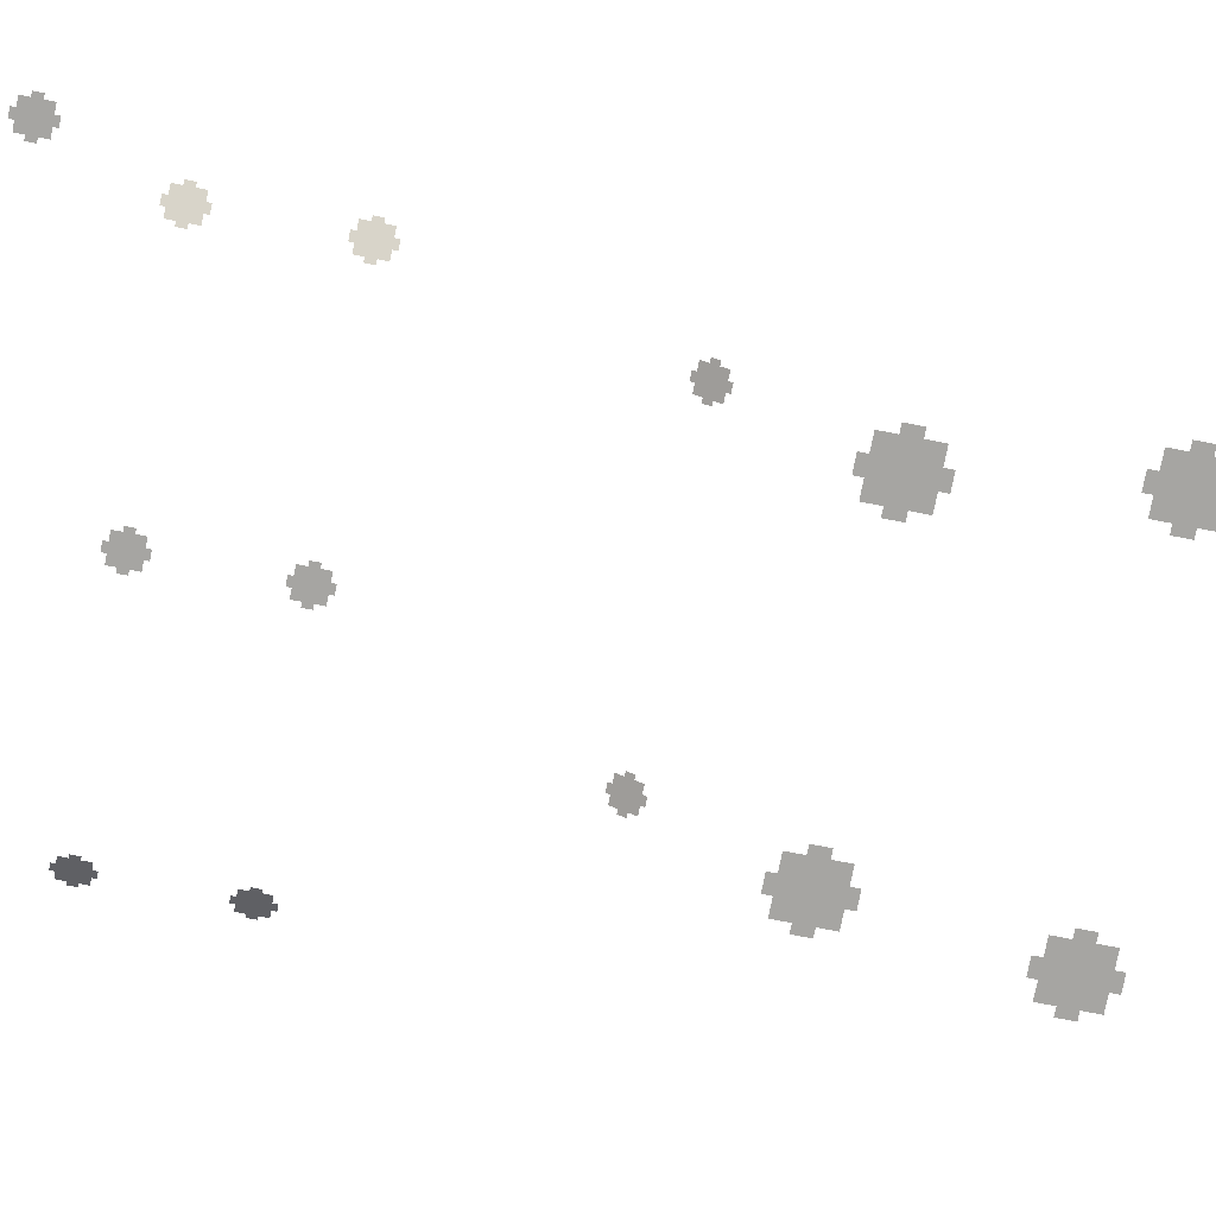
<metadata>
{"format":"obj","ext":"obj","renderer":"f3d","projection":"perspective","resolution":1024,"background":"white","views":[{"elev":-73.8,"azim":-101.0,"up":"+Y"}]}
</metadata>
<code>
g Light_Atlas
v 8.5 0.3066 32.56
v 7.5 0.3066 33.56
v 7.5 0.3066 32.56
v 10.5 0.3066 34.56
v 7.5 0.3066 34.56
v 7 0.3066 34.56
v 7 0.3066 33.56
v 8.5 0.3066 35.56
v 7.5 0.3066 35.56
v 9.5 0.3066 35.56
v 10.5 0.3066 35.56
v 9.5 0.3066 36.06
v 8.5 0.3066 36.06
v 9.5 0.3066 32.56
v 8.5 0.3066 32.06
v 9.5 0.3066 32.06
v 10.5 0.3066 33.56
v 10.5 0.3066 32.56
v 11 0.3066 33.56
v 11 0.3066 34.56
v 16.81 0.15 -24.25
v 17.31 0.15 -24.75
v 17.31 0.15 -24.25
v 15.81 0.15 -25.25
v 17.31 0.15 -25.25
v 17.56 0.15 -25.25
v 17.56 0.15 -24.75
v 16.81 0.15 -25.75
v 17.31 0.15 -25.75
v 16.31 0.15 -25.75
v 15.81 0.15 -25.75
v 16.31 0.15 -26
v 16.81 0.15 -26
v 16.31 0.15 -24.25
v 16.81 0.15 -24
v 16.31 0.15 -24
v 15.81 0.15 -24.75
v 15.81 0.15 -24.25
v 15.56 0.15 -24.75
v 15.56 0.15 -25.25
v 13.5 0.6466 -31
v 13.93 0.8966 -30.5
v 13.5 0.6466 -30.5
v 13.93 0.8966 -32
v 13.5 0.6466 -31.5
v 13.5 0.6466 -32
v 13.28 0.5217 -31
v 13.28 0.5217 -31.5
v 14.36 1.147 -30.5
v 14.36 1.147 -30.25
v 13.93 0.8966 -30.25
v 14.8 1.397 -31
v 14.8 1.397 -30.5
v 14.8 1.397 -31.5
v 15.01 1.522 -31.5
v 15.01 1.522 -31
v 14.36 1.147 -32
v 14.8 1.397 -32
v 13.93 0.8966 -32.25
v 14.36 1.147 -32.25
v -13.42 0.6466 -18.99
v -13.85 0.8966 -19.49
v -13.42 0.6466 -19.49
v -13.85 0.8966 -17.99
v -13.42 0.6466 -18.49
v -13.42 0.6466 -17.99
v -13.2 0.5217 -18.99
v -13.2 0.5217 -18.49
v -14.29 1.147 -19.49
v -14.29 1.147 -19.74
v -13.85 0.8966 -19.74
v -14.72 1.397 -18.99
v -14.72 1.397 -19.49
v -14.72 1.397 -18.49
v -14.94 1.522 -18.49
v -14.94 1.522 -18.99
v -14.29 1.147 -17.99
v -14.72 1.397 -17.99
v -13.85 0.8966 -17.74
v -14.29 1.147 -17.74
v 9.495 8.647 4.08
v 9.995 8.897 3.646
v 9.995 8.647 4.08
v 8.495 8.897 3.646
v 8.995 8.647 4.08
v 8.495 8.647 4.08
v 9.495 8.522 4.296
v 8.995 8.522 4.296
v 9.995 9.147 3.213
v 10.25 9.147 3.213
v 10.25 8.897 3.646
v 9.495 9.397 2.781
v 9.995 9.397 2.781
v 8.995 9.397 2.781
v 8.995 9.522 2.564
v 9.495 9.522 2.564
v 8.495 9.147 3.213
v 8.495 9.397 2.781
v 8.245 8.897 3.646
v 8.245 9.147 3.213
v -9.499 0.3066 32.56
v -10.5 0.3066 33.56
v -10.5 0.3066 32.56
v -7.499 0.3066 34.56
v -10.5 0.3066 34.56
v -11 0.3066 34.56
v -11 0.3066 33.56
v -9.499 0.3066 35.56
v -10.5 0.3066 35.56
v -8.499 0.3066 35.56
v -7.499 0.3066 35.56
v -8.499 0.3066 36.06
v -9.499 0.3066 36.06
v -8.499 0.3066 32.56
v -9.499 0.3066 32.06
v -8.499 0.3066 32.06
v -7.499 0.3066 33.56
v -7.499 0.3066 32.56
v -6.999 0.3066 33.56
v -6.999 0.3066 34.56
v -16.25 0.15 -24.25
v -15.75 0.15 -24.75
v -15.75 0.15 -24.25
v -15.75 0.15 -25.25
v -15.5 0.15 -25.25
v -15.5 0.15 -24.75
v -16.25 0.15 -25.75
v -15.75 0.15 -25.75
v -16.75 0.15 -25.75
v -16.75 0.15 -26
v -16.25 0.15 -26
v -17.25 0.15 -25.25
v -17.25 0.15 -25.75
v -17.25 0.15 -24.75
v -17.5 0.15 -24.75
v -17.5 0.15 -25.25
v -16.75 0.15 -24.25
v -17.25 0.15 -24.25
v -16.25 0.15 -24
v -16.75 0.15 -24
v 13.93 0.8966 -39.5
v 13.5 0.6466 -39
v 13.5 0.6466 -39.5
v 13.5 0.6466 -38.5
v 13.28 0.5217 -38.5
v 13.28 0.5217 -39
v 13.93 0.8966 -38
v 13.5 0.6466 -38
v 14.36 1.147 -38
v 14.36 1.147 -37.75
v 13.93 0.8966 -37.75
v 14.8 1.397 -38.5
v 14.8 1.397 -38
v 14.8 1.397 -39
v 15.01 1.522 -39
v 15.01 1.522 -38.5
v 14.36 1.147 -39.5
v 14.8 1.397 -39.5
v 13.93 0.8966 -39.75
v 14.36 1.147 -39.75
v -13.85 0.8966 -10.49
v -13.42 0.6466 -10.99
v -13.42 0.6466 -10.49
v -13.42 0.6466 -11.49
v -13.2 0.5217 -11.49
v -13.2 0.5217 -10.99
v -13.85 0.8966 -11.99
v -13.42 0.6466 -11.99
v -14.29 1.147 -11.99
v -14.29 1.147 -12.24
v -13.85 0.8966 -12.24
v -14.72 1.397 -11.49
v -14.72 1.397 -11.99
v -14.72 1.397 -10.99
v -14.94 1.522 -10.99
v -14.94 1.522 -11.49
v -14.29 1.147 -10.49
v -14.72 1.397 -10.49
v -13.85 0.8966 -10.24
v -14.29 1.147 -10.24
v -9.961 8.897 3.646
v -9.461 8.647 4.08
v -9.961 8.647 4.08
v -8.961 8.647 4.08
v -8.961 8.522 4.296
v -9.461 8.522 4.296
v -8.461 8.897 3.646
v -8.461 8.647 4.08
v -8.461 9.147 3.213
v -8.211 9.147 3.213
v -8.211 8.897 3.646
v -8.961 9.397 2.781
v -8.461 9.397 2.781
v -9.461 9.397 2.781
v -9.461 9.522 2.564
v -8.961 9.522 2.564
v -9.961 9.147 3.213
v -9.961 9.397 2.781
v -10.21 8.897 3.646
v -10.21 9.147 3.213
v -9.499 0.3066 9.554
v -10.5 0.3066 10.55
v -10.5 0.3066 9.554
v -7.499 0.3066 11.55
v -10.5 0.3066 11.55
v -11 0.3066 11.55
v -11 0.3066 10.55
v -9.499 0.3066 12.55
v -10.5 0.3066 12.55
v -8.499 0.3066 12.55
v -7.499 0.3066 12.55
v -8.499 0.3066 13.05
v -9.499 0.3066 13.05
v -8.499 0.3066 9.554
v -9.499 0.3066 9.054
v -8.499 0.3066 9.054
v -7.499 0.3066 10.55
v -7.499 0.3066 9.554
v -6.999 0.3066 10.55
v -6.999 0.3066 11.55
v -11 0.3066 21.01
v -12 0.3066 22.01
v -12 0.3066 21.01
v -8.999 0.3066 23.01
v -12 0.3066 23.01
v -12.5 0.3066 23.01
v -12.5 0.3066 22.01
v -11 0.3066 24.01
v -12 0.3066 24.01
v -9.999 0.3066 24.01
v -8.999 0.3066 24.01
v -9.999 0.3066 24.51
v -11 0.3066 24.51
v -9.999 0.3066 21.01
v -11 0.3066 20.51
v -9.999 0.3066 20.51
v -8.999 0.3066 22.01
v -8.999 0.3066 21.01
v -8.499 0.3066 22.01
v -8.499 0.3066 23.01
v 13.93 0.8966 -19.5
v 13.5 0.6466 -19
v 13.5 0.6466 -19.5
v 13.5 0.6466 -18.5
v 13.28 0.5217 -18.5
v 13.28 0.5217 -19
v 13.93 0.8966 -18
v 13.5 0.6466 -18
v 14.36 1.147 -18
v 14.36 1.147 -17.75
v 13.93 0.8966 -17.75
v 14.8 1.397 -18.5
v 14.8 1.397 -18
v 14.8 1.397 -19
v 15.01 1.522 -19
v 15.01 1.522 -18.5
v 14.36 1.147 -19.5
v 14.8 1.397 -19.5
v 13.93 0.8966 -19.75
v 14.36 1.147 -19.75
v -13.85 0.8966 -30.5
v -13.42 0.6466 -31
v -13.42 0.6466 -30.5
v -13.42 0.6466 -31.5
v -13.2 0.5217 -31.5
v -13.2 0.5217 -31
v -13.85 0.8966 -32
v -13.42 0.6466 -32
v -14.29 1.147 -32
v -14.29 1.147 -32.25
v -13.85 0.8966 -32.25
v -14.72 1.397 -31.5
v -14.72 1.397 -32
v -14.72 1.397 -31
v -14.94 1.522 -31
v -14.94 1.522 -31.5
v -14.29 1.147 -30.5
v -14.72 1.397 -30.5
v -13.85 0.8966 -30.25
v -14.29 1.147 -30.25
v 10 8.897 40.35
v 9.5 8.647 39.92
v 10 8.647 39.92
v 9 8.647 39.92
v 9 8.522 39.7
v 9.5 8.522 39.7
v 8.5 8.897 40.35
v 8.5 8.647 39.92
v 10 9.147 40.79
v 10.25 8.897 40.35
v 10.25 9.147 40.79
v 9.5 9.397 41.22
v 10 9.397 41.22
v 9 9.397 41.22
v 9.5 9.522 41.44
v 9 9.522 41.44
v 8.5 9.147 40.79
v 8.5 9.397 41.22
v 8.25 9.147 40.79
v 8.25 8.897 40.35
v 8.5 0.3066 9.554
v 7.5 0.3066 10.55
v 7.5 0.3066 9.554
v 10.5 0.3066 11.55
v 7.5 0.3066 11.55
v 7 0.3066 11.55
v 7 0.3066 10.55
v 8.5 0.3066 12.55
v 7.5 0.3066 12.55
v 9.5 0.3066 12.55
v 10.5 0.3066 12.55
v 9.5 0.3066 13.05
v 8.5 0.3066 13.05
v 9.5 0.3066 9.554
v 8.5 0.3066 9.054
v 9.5 0.3066 9.054
v 10.5 0.3066 10.55
v 10.5 0.3066 9.554
v 11 0.3066 10.55
v 11 0.3066 11.55
v 10 0.3066 21.01
v 9 0.3066 22.01
v 9 0.3066 21.01
v 12 0.3066 23.01
v 9 0.3066 23.01
v 8.5 0.3066 23.01
v 8.5 0.3066 22.01
v 11 0.3066 24.01
v 12 0.3066 24.01
v 10 0.3066 24.01
v 9 0.3066 24.01
v 11 0.3066 24.51
v 10 0.3066 24.51
v 11 0.3066 21.01
v 10 0.3066 20.51
v 11 0.3066 20.51
v 12 0.3066 22.01
v 12 0.3066 21.01
v 12.5 0.3066 22.01
v 12.5 0.3066 23.01
v 13.93 0.8966 -12
v 13.5 0.6466 -11.5
v 13.5 0.6466 -12
v 13.5 0.6466 -11
v 13.28 0.5217 -11
v 13.28 0.5217 -11.5
v 13.93 0.8966 -10.5
v 13.5 0.6466 -10.5
v 14.36 1.147 -10.5
v 14.36 1.147 -10.25
v 13.93 0.8966 -10.25
v 14.8 1.397 -11
v 14.8 1.397 -10.5
v 14.8 1.397 -11.5
v 15.01 1.522 -11.5
v 15.01 1.522 -11
v 14.36 1.147 -12
v 14.8 1.397 -12
v 13.93 0.8966 -12.25
v 14.36 1.147 -12.25
v -13.85 0.8966 -37.99
v -13.42 0.6466 -38.49
v -13.42 0.6466 -37.99
v -13.42 0.6466 -38.99
v -13.2 0.5217 -38.99
v -13.2 0.5217 -38.49
v -13.85 0.8966 -39.49
v -13.42 0.6466 -39.49
v -14.29 1.147 -39.49
v -14.29 1.147 -39.74
v -13.85 0.8966 -39.74
v -14.72 1.397 -38.99
v -14.72 1.397 -39.49
v -14.72 1.397 -38.49
v -14.94 1.522 -38.49
v -14.94 1.522 -38.99
v -14.29 1.147 -37.99
v -14.72 1.397 -37.99
v -13.85 0.8966 -37.74
v -14.29 1.147 -37.74
v -8.456 8.897 40.35
v -8.956 8.647 39.92
v -8.456 8.647 39.92
v -9.456 8.647 39.92
v -9.456 8.522 39.7
v -8.956 8.522 39.7
v -9.956 8.897 40.35
v -9.956 8.647 39.92
v -8.456 9.147 40.79
v -8.206 8.897 40.35
v -8.206 9.147 40.79
v -8.956 9.397 41.22
v -8.456 9.397 41.22
v -9.456 9.397 41.22
v -8.956 9.522 41.44
v -9.456 9.522 41.44
v -9.956 9.147 40.79
v -9.956 9.397 41.22
v -10.21 9.147 40.79
v -10.21 8.897 40.35
v 0.28 0.15 -17.99
v 0.78 0.15 -18.49
v 0.78 0.15 -17.99
v 0.78 0.15 -18.99
v 1.03 0.15 -18.99
v 1.03 0.15 -18.49
v 0.28 0.15 -19.49
v 0.78 0.15 -19.49
v -0.22 0.15 -19.49
v -0.22 0.15 -19.74
v 0.28 0.15 -19.74
v -0.72 0.15 -18.99
v -0.72 0.15 -19.49
v -0.72 0.15 -18.49
v -0.97 0.15 -18.49
v -0.97 0.15 -18.99
v -0.22 0.15 -17.99
v -0.72 0.15 -17.99
v 0.28 0.15 -17.74
v -0.22 0.15 -17.74
v 0.28 0.15 -10.5
v 0.78 0.15 -11
v 0.78 0.15 -10.5
v 0.78 0.15 -11.5
v 1.03 0.15 -11.5
v 1.03 0.15 -11
v 0.28 0.15 -12
v 0.78 0.15 -12
v -0.22 0.15 -12
v -0.22 0.15 -12.25
v 0.28 0.15 -12.25
v -0.72 0.15 -11.5
v -0.72 0.15 -12
v -0.72 0.15 -11
v -0.97 0.15 -11
v -0.97 0.15 -11.5
v -0.22 0.15 -10.5
v -0.72 0.15 -10.5
v 0.28 0.15 -10.25
v -0.22 0.15 -10.25
v 0.28 0.15 -30.5
v 0.78 0.15 -31
v 0.78 0.15 -30.5
v 0.78 0.15 -31.5
v 1.03 0.15 -31.5
v 1.03 0.15 -31
v 0.28 0.15 -32
v 0.78 0.15 -32
v -0.22 0.15 -32
v -0.22 0.15 -32.25
v 0.28 0.15 -32.25
v -0.72 0.15 -31.5
v -0.72 0.15 -32
v -0.72 0.15 -31
v -0.97 0.15 -31
v -0.97 0.15 -31.5
v -0.22 0.15 -30.5
v -0.72 0.15 -30.5
v 0.28 0.15 -30.25
v -0.22 0.15 -30.25
v 0.28 0.15 -37.99
v 0.78 0.15 -38.49
v 0.78 0.15 -37.99
v 0.78 0.15 -38.99
v 1.03 0.15 -38.99
v 1.03 0.15 -38.49
v 0.28 0.15 -39.49
v 0.78 0.15 -39.49
v -0.22 0.15 -39.49
v -0.22 0.15 -39.74
v 0.28 0.15 -39.74
v -0.72 0.15 -38.99
v -0.72 0.15 -39.49
v -0.72 0.15 -38.49
v -0.97 0.15 -38.49
v -0.97 0.15 -38.99
v -0.22 0.15 -37.99
v -0.72 0.15 -37.99
v 0.28 0.15 -37.74
v -0.22 0.15 -37.74
g Light_Atlas_0
f 3 2 1
f 2 4 1
f 5 4 2
f 6 5 2
f 7 6 2
f 8 4 5
f 9 8 5
f 10 4 8
f 11 4 10
f 12 10 8
f 13 12 8
f 1 4 14
f 15 1 14
f 16 15 14
f 17 14 4
f 18 14 17
f 19 17 4
f 20 19 4
f 23 22 21
f 22 24 21
f 25 24 22
f 26 25 22
f 27 26 22
f 28 24 25
f 29 28 25
f 30 24 28
f 31 24 30
f 32 30 28
f 33 32 28
f 21 24 34
f 35 21 34
f 36 35 34
f 37 34 24
f 38 34 37
f 39 37 24
f 40 39 24
f 43 42 41
f 41 42 44
f 45 41 44
f 46 45 44
f 47 41 45
f 48 47 45
f 42 49 44
f 50 49 42
f 51 50 42
f 49 52 44
f 53 52 49
f 52 54 44
f 55 54 52
f 56 55 52
f 57 44 54
f 58 57 54
f 59 44 57
f 60 59 57
f 63 62 61
f 61 62 64
f 65 61 64
f 66 65 64
f 67 61 65
f 68 67 65
f 62 69 64
f 70 69 62
f 71 70 62
f 69 72 64
f 73 72 69
f 72 74 64
f 75 74 72
f 76 75 72
f 77 64 74
f 78 77 74
f 79 64 77
f 80 79 77
f 83 82 81
f 81 82 84
f 85 81 84
f 86 85 84
f 87 81 85
f 88 87 85
f 82 89 84
f 90 89 82
f 91 90 82
f 89 92 84
f 93 92 89
f 92 94 84
f 95 94 92
f 96 95 92
f 97 84 94
f 98 97 94
f 99 84 97
f 100 99 97
f 103 102 101
f 102 104 101
f 105 104 102
f 106 105 102
f 107 106 102
f 108 104 105
f 109 108 105
f 110 104 108
f 111 104 110
f 112 110 108
f 113 112 108
f 101 104 114
f 115 101 114
f 116 115 114
f 117 114 104
f 118 114 117
f 119 117 104
f 120 119 104
f 123 122 121
f 122 124 121
f 125 124 122
f 126 125 122
f 124 127 121
f 128 127 124
f 127 129 121
f 130 129 127
f 131 130 127
f 129 132 121
f 133 132 129
f 132 134 121
f 135 134 132
f 136 135 132
f 137 121 134
f 138 137 134
f 140 139 137
f 139 121 137
f 143 142 141
f 142 144 141
f 145 144 142
f 146 145 142
f 144 147 141
f 148 147 144
f 147 149 141
f 150 149 147
f 151 150 147
f 149 152 141
f 153 152 149
f 152 154 141
f 155 154 152
f 156 155 152
f 157 141 154
f 158 157 154
f 160 159 157
f 159 141 157
f 163 162 161
f 162 164 161
f 165 164 162
f 166 165 162
f 164 167 161
f 168 167 164
f 167 169 161
f 170 169 167
f 171 170 167
f 169 172 161
f 173 172 169
f 172 174 161
f 175 174 172
f 176 175 172
f 177 161 174
f 178 177 174
f 180 179 177
f 179 161 177
f 183 182 181
f 182 184 181
f 185 184 182
f 186 185 182
f 184 187 181
f 188 187 184
f 187 189 181
f 190 189 187
f 191 190 187
f 189 192 181
f 193 192 189
f 192 194 181
f 195 194 192
f 196 195 192
f 197 181 194
f 198 197 194
f 200 199 197
f 199 181 197
f 203 202 201
f 202 204 201
f 205 204 202
f 206 205 202
f 207 206 202
f 208 204 205
f 209 208 205
f 210 204 208
f 211 204 210
f 212 210 208
f 213 212 208
f 201 204 214
f 215 201 214
f 216 215 214
f 217 214 204
f 218 214 217
f 219 217 204
f 220 219 204
f 223 222 221
f 222 224 221
f 225 224 222
f 226 225 222
f 227 226 222
f 228 224 225
f 229 228 225
f 230 224 228
f 231 224 230
f 232 230 228
f 233 232 228
f 221 224 234
f 235 221 234
f 236 235 234
f 237 234 224
f 238 234 237
f 239 237 224
f 240 239 224
f 243 242 241
f 242 244 241
f 245 244 242
f 246 245 242
f 244 247 241
f 248 247 244
f 247 249 241
f 250 249 247
f 251 250 247
f 249 252 241
f 253 252 249
f 252 254 241
f 255 254 252
f 256 255 252
f 257 241 254
f 258 257 254
f 260 259 257
f 259 241 257
f 263 262 261
f 262 264 261
f 265 264 262
f 266 265 262
f 264 267 261
f 268 267 264
f 267 269 261
f 270 269 267
f 271 270 267
f 269 272 261
f 273 272 269
f 272 274 261
f 275 274 272
f 276 275 272
f 277 261 274
f 278 277 274
f 280 279 277
f 279 261 277
f 283 282 281
f 282 284 281
f 285 284 282
f 286 285 282
f 284 287 281
f 288 287 284
f 281 287 289
f 290 281 289
f 291 290 289
f 289 287 292
f 293 289 292
f 292 287 294
f 295 292 294
f 296 295 294
f 297 294 287
f 298 294 297
f 299 297 287
f 300 299 287
f 303 302 301
f 302 304 301
f 305 304 302
f 306 305 302
f 307 306 302
f 308 304 305
f 309 308 305
f 310 304 308
f 311 304 310
f 312 310 308
f 313 312 308
f 301 304 314
f 315 301 314
f 316 315 314
f 317 314 304
f 318 314 317
f 319 317 304
f 320 319 304
f 323 322 321
f 322 324 321
f 325 324 322
f 326 325 322
f 327 326 322
f 328 324 325
f 329 324 328
f 330 328 325
f 331 330 325
f 332 328 330
f 333 332 330
f 321 324 334
f 335 321 334
f 336 335 334
f 337 334 324
f 338 334 337
f 339 337 324
f 340 339 324
f 343 342 341
f 342 344 341
f 345 344 342
f 346 345 342
f 344 347 341
f 348 347 344
f 347 349 341
f 350 349 347
f 351 350 347
f 349 352 341
f 353 352 349
f 352 354 341
f 355 354 352
f 356 355 352
f 357 341 354
f 358 357 354
f 360 359 357
f 359 341 357
f 363 362 361
f 362 364 361
f 365 364 362
f 366 365 362
f 364 367 361
f 368 367 364
f 367 369 361
f 370 369 367
f 371 370 367
f 369 372 361
f 373 372 369
f 372 374 361
f 375 374 372
f 376 375 372
f 377 361 374
f 378 377 374
f 380 379 377
f 379 361 377
f 383 382 381
f 382 384 381
f 385 384 382
f 386 385 382
f 384 387 381
f 388 387 384
f 381 387 389
f 390 381 389
f 391 390 389
f 389 387 392
f 393 389 392
f 392 387 394
f 395 392 394
f 396 395 394
f 397 394 387
f 398 394 397
f 399 397 387
f 400 399 387
f 403 402 401
f 402 404 401
f 405 404 402
f 406 405 402
f 404 407 401
f 408 407 404
f 407 409 401
f 410 409 407
f 411 410 407
f 409 412 401
f 413 412 409
f 412 414 401
f 415 414 412
f 416 415 412
f 417 401 414
f 418 417 414
f 420 419 417
f 419 401 417
f 423 422 421
f 422 424 421
f 425 424 422
f 426 425 422
f 424 427 421
f 428 427 424
f 427 429 421
f 430 429 427
f 431 430 427
f 429 432 421
f 433 432 429
f 432 434 421
f 435 434 432
f 436 435 432
f 437 421 434
f 438 437 434
f 440 439 437
f 439 421 437
f 443 442 441
f 442 444 441
f 445 444 442
f 446 445 442
f 444 447 441
f 448 447 444
f 447 449 441
f 450 449 447
f 451 450 447
f 449 452 441
f 453 452 449
f 452 454 441
f 455 454 452
f 456 455 452
f 457 441 454
f 458 457 454
f 460 459 457
f 459 441 457
f 463 462 461
f 462 464 461
f 465 464 462
f 466 465 462
f 464 467 461
f 468 467 464
f 467 469 461
f 470 469 467
f 471 470 467
f 469 472 461
f 473 472 469
f 472 474 461
f 475 474 472
f 476 475 472
f 477 461 474
f 478 477 474
f 480 479 477
f 479 461 477

</code>
